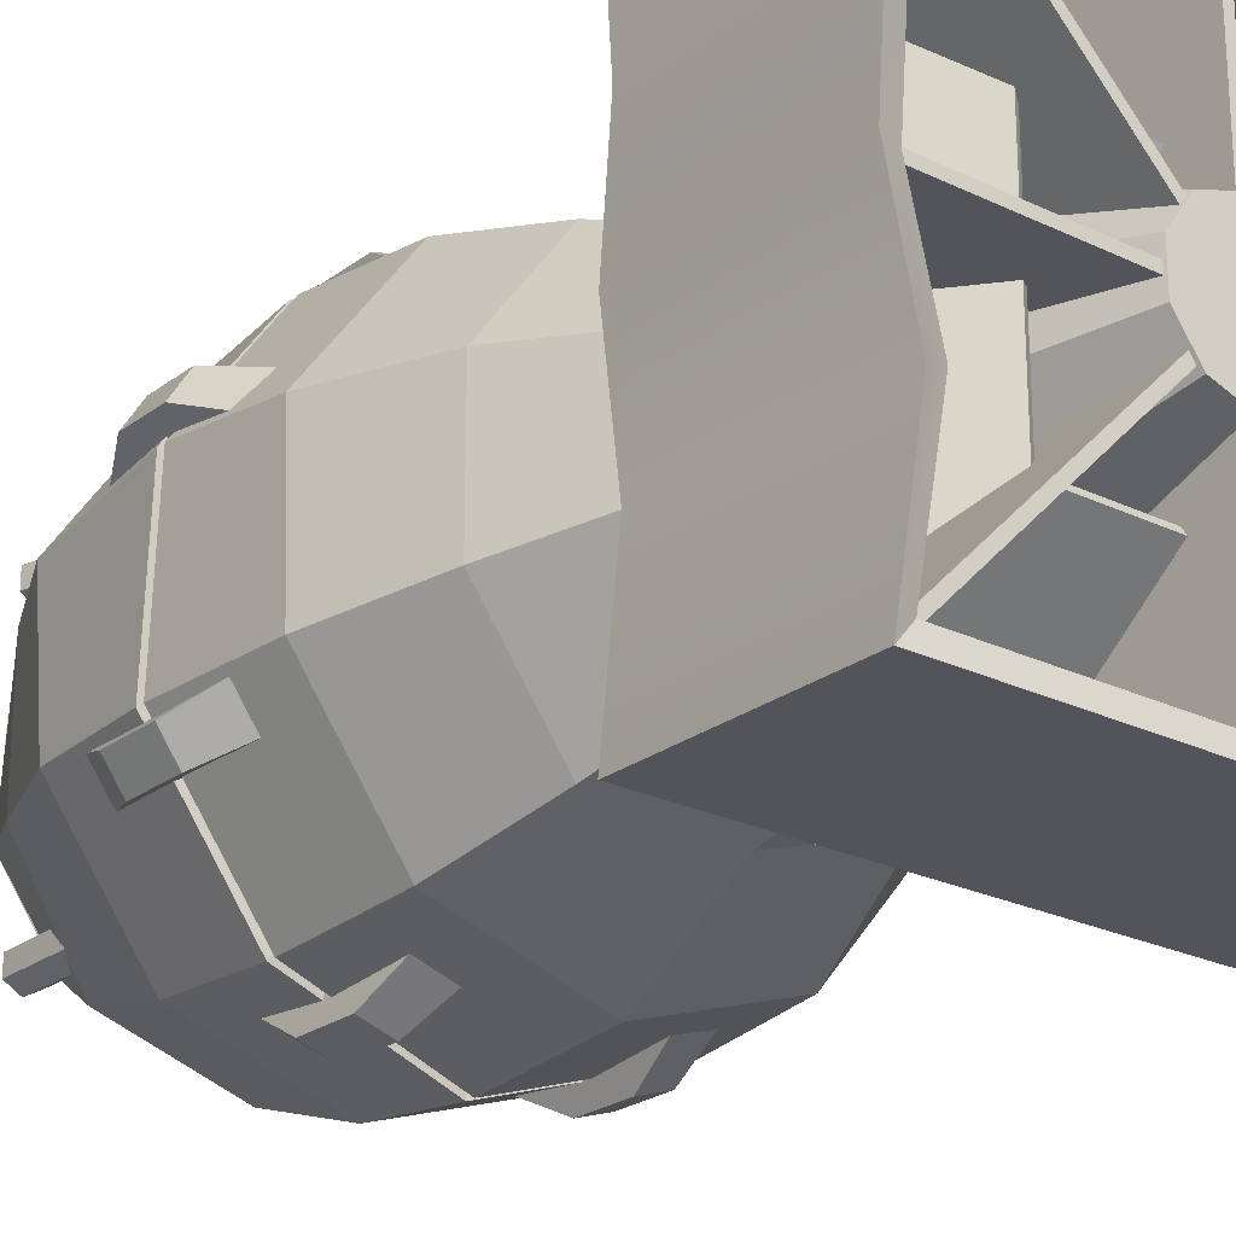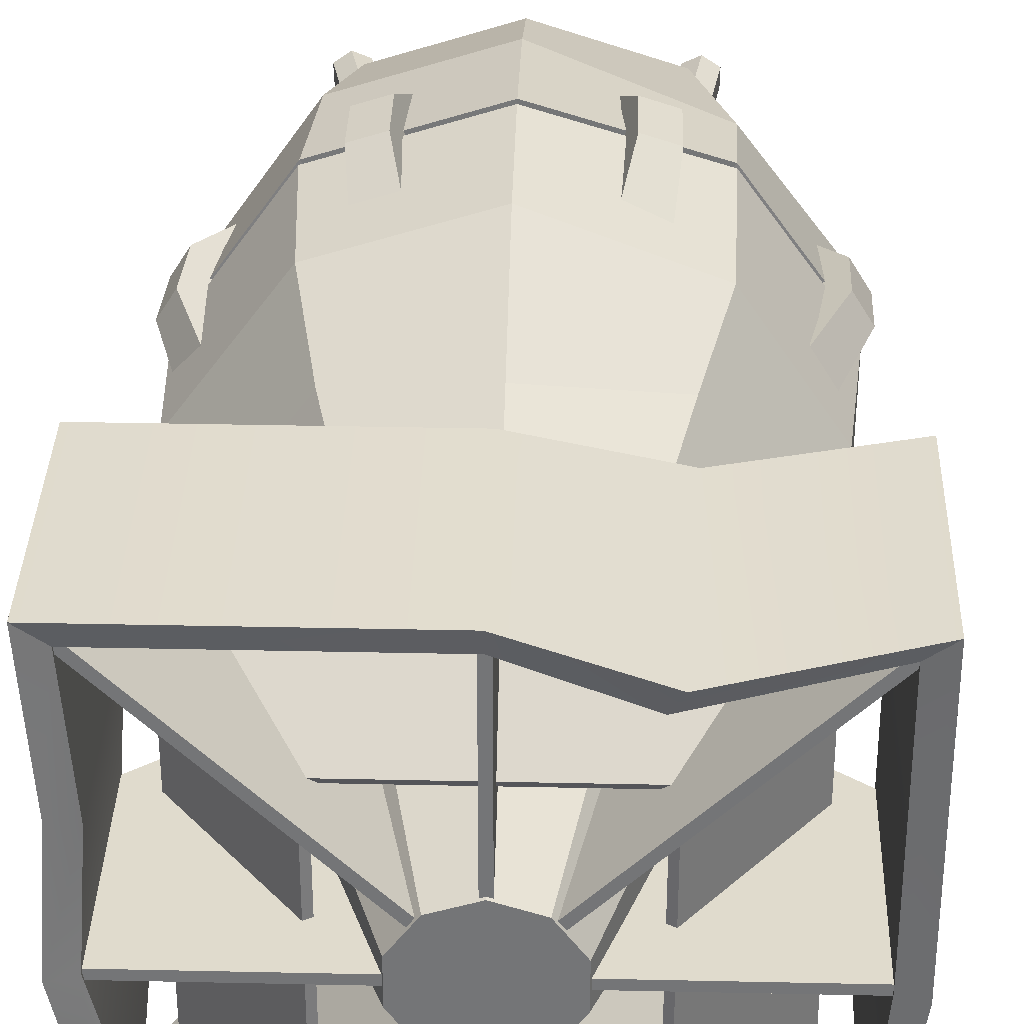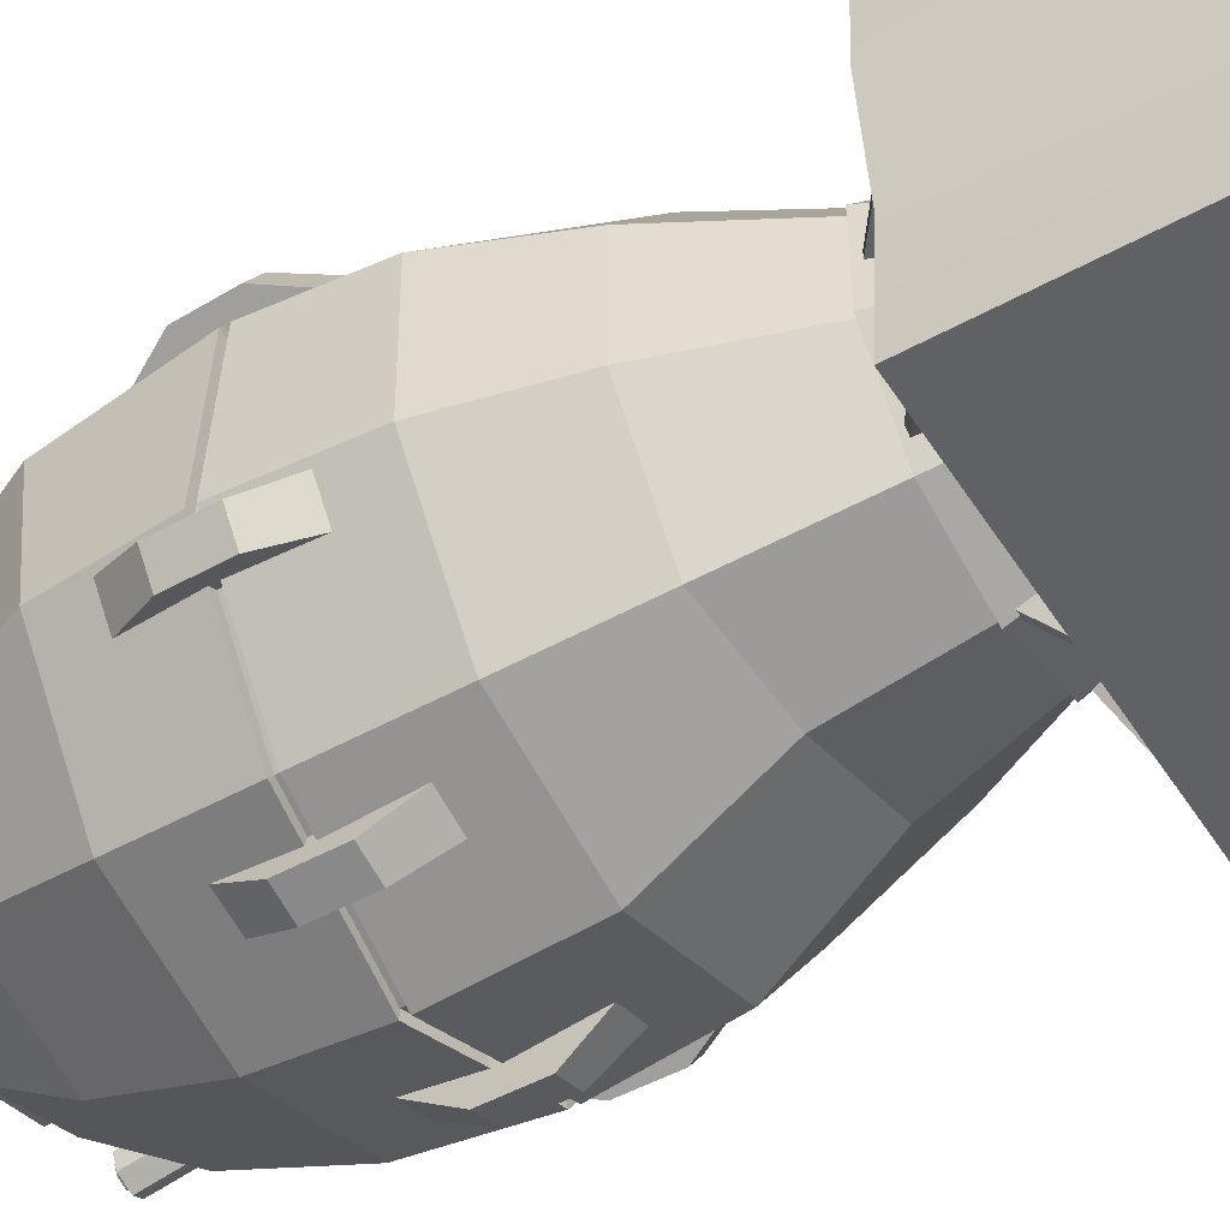
<metadata>
{"format":"obj","ext":"obj","renderer":"f3d","projection":"perspective","resolution":1024,"background":"white","views":[{"elev":-23.7,"azim":141.0,"up":"+Y"},{"elev":33.3,"azim":-178.3,"up":"+Y"},{"elev":-49.4,"azim":121.5,"up":"+Y"}]}
</metadata>
<code>
v 34.7 -47.76 -97.15
v 56.14 -18.24 -97.15
v 56.14 18.24 -97.15
v 34.7 47.76 -97.15
v -1.1e-05 59.03 -97.15
v -34.7 47.76 -97.15
v -56.14 18.24 -93.71
v -56.14 -18.24 -97.15
v -34.7 -47.76 -97.15
v 0 -59.03 -97.15
v 47.76 -65.73 -48.98
v 77.27 -25.11 -48.98
v 77.27 25.11 -48.98
v 47.76 65.73 -48.98
v -6e-06 73.53 -57.55
v -47.76 65.73 -48.98
v -77.27 25.11 -48.98
v -77.89 -19.07 -53.29
v -44.74 -55 -51.85
v 3.021 -70.51 -51.85
v 56.14 -77.27 -5.271
v 90.84 -29.52 -5.271
v 94.08 25.52 -6.912
v 56.14 77.27 -5.271
v -7e-06 95.52 -5.271
v -58.02 72.85 -5.168
v -90.6 23.02 -4.131
v -90.84 -29.52 -5.271
v -56.14 -77.27 -5.271
v 0 -95.52 -5.271
v 56.14 -77.27 91.63
v 90.84 -29.52 91.63
v 91.6 23.89 97.01
v 56.14 77.27 91.63
v -3e-06 95.52 91.63
v -60.59 72.17 87.21
v -90.84 29.52 91.63
v -90.59 -22.53 94.55
v -56.14 -77.27 91.63
v 3e-06 -95.52 91.63
v 47.76 -65.73 135.3
v 73.21 -25.11 135.3
v 73.21 25.11 135.3
v 47.76 65.73 135.3
v 5e-06 81.25 135.3
v -47.76 65.73 135.3
v -77.27 25.11 135.3
v -77.27 -25.11 135.3
v -47.76 -65.73 135.3
v 2e-06 -81.25 135.3
v 15.64 -29.78 193
v 29.52 -9.59 192.3
v 26.88 8.572 182.1
v 18.17 21.39 185
v -2e-06 31.04 192.3
v -17.82 21.03 191.5
v -29.52 9.59 192.3
v -25.99 -14.41 189.8
v -18.24 -25.11 192.3
v 0 -31.04 192.3
v 0.1781 -3.6e-05 189.8
v 14.4 -19.82 -196.7
v 23.29 -7.569 -196.7
v 58.69 -19.07 -97.32
v 36.27 -49.92 -97.32
v 23.29 7.569 -196.7
v 58.69 19.07 -97.32
v 14.4 19.82 -196.7
v 36.27 49.92 -97.32
v 0 24.49 -196.7
v -1.1e-05 61.71 -97.32
v -14.4 19.82 -196.7
v -36.27 49.92 -97.32
v -23.29 7.569 -196.7
v -58.69 19.07 -93.87
v -23.29 -7.569 -196.7
v -58.69 -19.07 -97.32
v -14.4 -19.82 -196.7
v -36.27 -49.92 -97.32
v 0 -24.49 -196.7
v 0 -61.71 -97.32
v 0 -3.6e-05 -196.7
v 35.87 -49.37 166.9
v 32.31 -45.23 175.3
v 58.04 -18.86 166.9
v 55.59 -18.06 170.4
v 59.32 17.14 161
v 56.84 15.94 166.1
v 35.87 49.37 166.9
v 34.36 47.29 170.4
v -2e-06 61.03 166.9
v -2e-06 58.45 170.4
v -35.87 49.37 166.9
v -31.79 44.67 176.5
v -58.04 18.86 166.9
v -55.37 17.71 175.1
v -58.04 -19.47 161.8
v -53.42 -16.89 169.3
v -35.87 -49.37 166.9
v -32.19 -45.51 174.4
v -2e-06 -61.03 166.9
v 0.718 -55.71 172.6
v 33.87 -46.61 167
v 32.43 -44.64 170.3
v 2e-06 -55.18 170.3
v 0 -57.62 167
v 54.8 -17.8 167
v 52.48 -17.05 170.3
v 56.08 16.09 161.1
v 53.76 15.33 164.4
v 33.87 46.61 167
v 32.43 44.64 170.3
v -2e-06 57.62 167
v -2e-06 55.18 170.3
v -33.87 46.61 167
v -32.43 44.64 170.3
v -54.8 17.8 167
v -52.48 17.05 170.3
v -54.8 -18.41 161.9
v -52.48 -17.66 165.3
v -33.87 -46.61 167
v -32.43 -44.64 170.3
v 58.96 -81.15 41.61
v 58.96 -81.15 44.75
v 95.39 -30.99 41.61
v 95.39 -30.99 44.75
v 95.47 30.4 38.04
v 95.47 30.4 41.17
v 58.96 81.15 41.61
v 58.96 81.15 44.75
v -7e-06 100.3 41.61
v -5e-06 100.3 44.75
v -59.39 80 45.33
v -59.39 80 48.46
v -95.39 30.99 40.98
v -95.39 30.99 44.11
v -95.39 -30.99 45.86
v -95.39 -30.99 48.99
v -58.96 -81.15 41.61
v -58.96 -81.15 44.75
v 0.7734 -100.3 46.5
v 0.7734 -100.3 49.63
v 56.83 -78.22 41.67
v 56.83 -78.22 44.69
v 0.7734 -96.69 49.57
v 0.7734 -96.69 46.55
v 91.96 -29.88 41.67
v 91.96 -29.88 44.69
v 92.04 29.28 38.1
v 92.04 29.28 41.12
v 56.83 78.22 41.67
v 56.83 78.22 44.69
v -6e-06 96.69 41.67
v -6e-06 96.69 44.69
v -57.27 77.08 45.38
v -57.27 77.08 48.4
v -91.96 29.88 41.04
v -91.96 29.88 44.06
v -91.96 -29.88 45.92
v -91.96 -29.88 48.94
v -56.83 -78.22 41.67
v -56.83 -78.22 44.69
v -42.91 -42.91 -178
v -80.41 -80.41 -131
v -80.41 80.41 -131
v -42.91 42.91 -178
v 80.41 80.41 -131
v 42.91 42.91 -178
v 80.41 -80.41 -131
v 42.91 -42.91 -178
v -40.38 -40.39 -176.4
v -40.38 40.38 -176.4
v -75.67 75.67 -132.5
v -75.67 -75.67 -132.5
v 40.38 40.38 -176.4
v 75.67 75.67 -132.5
v 40.38 -40.39 -176.4
v 75.67 -75.67 -132.5
v -92.61 -1.674 -195.9
v -92.61 -1.674 -125.9
v -92.61 1.674 -195.9
v -92.61 1.674 -125.9
v -21.11 1.674 -195.9
v -54.06 1.674 -97.32
v -21.11 -1.674 -195.9
v -54.06 -1.674 -97.32
v -99.5 -99.5 -200
v -99.5 -99.5 -120.6
v -99.5 99.5 -200
v -99.5 99.5 -120.6
v 99.5 99.5 -200
v 99.5 99.5 -120.6
v 99.5 -99.5 -200
v 99.5 -99.5 -120.6
v -91.19 -91.19 -196.8
v -91.19 -91.19 -123.7
v -91.19 91.19 -123.7
v -91.19 91.19 -196.8
v 91.19 91.19 -123.7
v 91.19 91.19 -196.8
v 91.19 -91.19 -123.7
v 91.19 -91.19 -196.8
v -42.69 84.54 -200
v -46.49 89.76 -120.6
v -42.46 81.45 -123.7
v -38.67 76.23 -196.8
v 0.1518 99.5 -200
v 0.1518 99.5 -120.6
v 0.1391 91.19 -123.7
v 0.1391 91.19 -196.8
v 99.5 0.7032 -200
v 99.5 0.7032 -120.6
v 91.19 0.6444 -123.7
v 91.19 0.6444 -196.8
v 89.86 -43.36 -200
v 93.95 -43.47 -120.6
v 85.64 -39.91 -123.7
v 81.55 -39.8 -196.8
v 96.17 47.35 -200
v 96.17 47.35 -120.6
v 87.86 43.45 -123.7
v 87.86 43.45 -196.8
v 0.1995 -91.19 -196.8
v 0.1995 -91.19 -123.7
v 0.2177 -99.5 -120.6
v 0.2177 -99.5 -200
v -91.19 -0.3426 -196.8
v -91.19 -0.3426 -123.7
v -99.5 -0.3738 -120.6
v -99.5 -0.3738 -200
v -87.81 -37.43 -196.8
v -87.81 -37.43 -123.7
v -96.12 -40.7 -120.6
v -93.43 -40.16 -200
v -33.52 -96.69 32.26
v -33.52 -96.69 54.1
v -45.51 -92.79 32.26
v -45.51 -92.79 54.1
v -42.83 -80.05 8.686
v -42.83 -80.05 77.67
v -28.2 -84.8 8.686
v -28.2 -84.8 77.67
v -90.92 -48.92 32.26
v -90.92 -48.92 54.1
v -98.33 -38.73 32.26
v -98.33 -38.73 54.1
v -88.67 -29.99 8.686
v -88.67 -29.99 77.67
v -79.63 -42.44 8.686
v -79.63 -42.44 77.67
v 52.65 45.94 133.5
v 52.87 52.77 133.2
v 47.21 56.44 134.3
v 41.33 53.27 135.8
v 41.11 46.44 136.2
v 46.77 42.78 135
v 58.82 47.11 160.7
v 59.04 53.93 160.3
v 53.38 57.6 161.4
v 47.5 54.44 162.9
v 47.28 47.61 163.3
v 52.94 43.94 162.1
v 57.02 48.27 161
v 57.17 52.93 160.8
v 53.31 55.42 161.6
v 49.3 53.27 162.6
v 49.15 48.62 162.8
v 53.01 46.12 162
v 56.68 48.73 162.4
v 56.8 52.63 162.2
v 53.57 54.73 162.8
v 50.2 52.92 163.7
v 50.08 49.02 163.9
v 53.32 46.92 163.2
v 56.14 -53.64 134.3
v 56.14 -46.8 134.3
v 50.22 -43.38 134.3
v 44.29 -46.8 134.3
v 44.29 -53.64 134.3
v 50.22 -57.06 134.3
v 56.14 -53.64 162.1
v 56.14 -46.8 162.1
v 50.22 -43.38 162.1
v 44.29 -46.8 162.1
v 44.29 -53.64 162.1
v 50.22 -57.06 162.1
v 54.25 -52.55 162.1
v 54.25 -47.89 162.1
v 50.22 -45.55 162.1
v 46.18 -47.89 162.1
v 46.18 -52.55 162.1
v 50.22 -54.88 162.1
v 53.6 -52.17 163.4
v 53.6 -48.26 163.4
v 50.22 -46.31 163.4
v 46.83 -48.26 163.4
v 46.83 -52.17 163.4
v 50.22 -54.12 163.4
v -45.41 -50.41 133.5
v -44.84 -43.79 135.1
v -50.45 -40.08 136.4
v -56.63 -42.99 136
v -57.19 -49.61 134.4
v -51.59 -53.32 133.1
v -43.88 -57.14 160.5
v -43.31 -50.52 162.1
v -48.92 -46.81 163.3
v -55.09 -49.72 163
v -55.66 -56.34 161.3
v -50.05 -60.05 160.1
v -45.66 -55.96 160.9
v -45.27 -51.44 162
v -49.1 -48.91 162.8
v -53.31 -50.9 162.6
v -53.7 -55.41 161.5
v -49.87 -57.94 160.6
v -46.21 -55.86 162.2
v -45.88 -52.07 163.2
v -49.09 -49.95 163.9
v -52.62 -51.61 163.7
v -52.95 -55.4 162.7
v -49.74 -57.52 162
v -42.11 46.5 135.5
v -42.21 53.34 135.3
v -48.12 56.64 134.3
v -53.92 53.11 133.5
v -53.82 46.27 133.7
v -47.91 42.97 134.7
v -46.32 47.29 163
v -46.42 54.12 162.8
v -52.33 57.42 161.8
v -58.13 53.89 161
v -58.03 47.06 161.2
v -52.12 43.75 162.2
v -48.2 48.34 162.7
v -48.27 53 162.5
v -52.3 55.25 161.8
v -56.25 52.84 161.3
v -56.18 48.18 161.4
v -52.16 45.93 162.1
v -49.04 48.74 163.8
v -49.1 52.64 163.7
v -52.48 54.53 163.1
v -55.79 52.51 162.7
v -55.73 48.61 162.8
v -52.36 46.72 163.4
v -92.66 90.29 -195.9
v -92.66 90.29 -125.9
v -90.29 92.66 -195.9
v -90.29 92.66 -125.9
v -13.74 16.11 -195.9
v -37.05 39.41 -97.32
v -16.11 13.74 -195.9
v -39.41 37.05 -97.32
v -1.674 92.61 -195.9
v -1.674 92.61 -125.9
v 1.674 92.61 -195.9
v 1.674 92.61 -125.9
v 1.674 21.11 -195.9
v 1.674 54.06 -97.32
v -1.674 21.11 -195.9
v -1.674 54.06 -97.32
v 90.29 92.66 -195.9
v 90.29 92.66 -125.9
v 92.66 90.29 -195.9
v 92.66 90.29 -125.9
v 16.11 13.74 -195.9
v 39.41 37.05 -97.32
v 13.74 16.11 -195.9
v 37.05 39.41 -97.32
v 92.61 1.674 -195.9
v 92.61 1.674 -125.9
v 92.61 -1.674 -195.9
v 92.61 -1.674 -125.9
v 21.11 -1.674 -195.9
v 54.06 -1.674 -97.32
v 21.11 1.674 -195.9
v 54.06 1.674 -97.32
v 92.66 -90.29 -195.9
v 92.66 -90.29 -125.9
v 90.29 -92.66 -195.9
v 90.29 -92.66 -125.9
v 13.74 -16.11 -195.9
v 37.05 -39.41 -97.32
v 16.11 -13.74 -195.9
v 39.41 -37.05 -97.32
v 1.674 -92.61 -195.9
v 1.674 -92.61 -125.9
v -1.674 -92.61 -195.9
v -1.674 -92.61 -125.9
v -1.674 -21.11 -195.9
v -1.674 -54.06 -97.32
v 1.674 -21.11 -195.9
v 1.674 -54.06 -97.32
v -90.29 -92.66 -195.9
v -90.29 -92.66 -125.9
v -92.66 -90.29 -195.9
v -92.66 -90.29 -125.9
v -16.11 -13.74 -195.9
v -39.41 -37.05 -97.32
v -13.74 -16.11 -195.9
v -37.05 -39.41 -97.32
v -97.94 39.1 31.99
v -98.4 37.33 53.75
v -91.26 49.74 33
v -91.73 47.97 54.76
v -79.04 45.98 9.295
v -80.51 40.38 78.04
v -87.19 32.98 8.062
v -88.65 27.38 76.81
v -44.32 93.18 32.26
v -44.32 93.18 54.1
v -32.33 97.08 32.26
v -32.33 97.08 54.1
v -27 85.19 8.686
v -27 85.19 77.67
v -41.64 80.43 8.686
v -41.64 80.43 77.67
v 33.52 96.69 32.26
v 33.52 96.69 54.1
v 45.51 92.79 32.26
v 45.51 92.79 54.1
v 42.83 80.05 8.686
v 42.83 80.05 77.67
v 28.2 84.8 8.686
v 28.2 84.8 77.67
v 92.61 47.96 31.91
v 90.98 49.42 53.63
v 99.01 37.17 33.11
v 97.38 38.63 54.84
v 90.36 27.76 9.403
v 85.21 32.39 78.04
v 82.55 40.94 7.928
v 77.4 45.57 76.57
v 98.24 -38.85 32.26
v 98.24 -38.85 54.1
v 90.84 -49.04 32.26
v 90.84 -49.04 54.1
v 79.54 -42.56 8.686
v 79.54 -42.56 77.67
v 88.59 -30.11 8.686
v 88.59 -30.11 77.67
v 44.32 -93.18 32.26
v 44.32 -93.18 54.1
v 32.33 -97.08 32.26
v 32.33 -97.08 54.1
v 27 -85.19 8.686
v 27 -85.19 77.67
v 41.64 -80.43 8.686
v 41.64 -80.43 77.67
f 62 63 64 65
f 63 66 67 64
f 66 68 69 67
f 68 70 71 69
f 70 72 73 71
f 72 74 75 73
f 74 76 77 75
f 76 78 79 77
f 78 80 81 79
f 80 62 65 81
f 1 2 12 11
f 2 3 13 12
f 3 4 14 13
f 4 5 15 14
f 5 6 16 15
f 6 7 17 16
f 7 8 18 17
f 8 9 19 18
f 9 10 20 19
f 10 1 11 20
f 11 12 22 21
f 12 13 23 22
f 13 14 24 23
f 14 15 25 24
f 15 16 26 25
f 16 17 27 26
f 17 18 28 27
f 18 19 29 28
f 19 20 30 29
f 20 11 21 30
f 31 32 42 41
f 32 33 43 42
f 33 34 44 43
f 34 35 45 44
f 35 36 46 45
f 36 37 47 46
f 37 38 48 47
f 38 39 49 48
f 39 40 50 49
f 40 31 41 50
f 63 62 82
f 66 63 82
f 68 66 82
f 70 68 82
f 72 70 82
f 74 72 82
f 76 74 82
f 78 76 82
f 80 78 82
f 62 80 82
f 51 52 61
f 52 53 61
f 53 54 61
f 54 55 61
f 55 56 61
f 56 57 61
f 57 58 61
f 58 59 61
f 59 60 61
f 60 51 61
f 2 1 65 64
f 3 2 64 67
f 4 3 67 69
f 5 4 69 71
f 6 5 71 73
f 7 6 73 75
f 8 7 75 77
f 9 8 77 79
f 10 9 79 81
f 1 10 81 65
f 103 104 105 106
f 104 103 107 108
f 108 107 109 110
f 110 109 111 112
f 112 111 113 114
f 114 113 115 116
f 116 115 117 118
f 118 117 119 120
f 120 119 121 122
f 122 121 106 105
f 41 42 85 83
f 42 43 87 85
f 43 44 89 87
f 44 45 91 89
f 45 46 93 91
f 46 47 95 93
f 47 48 97 95
f 48 49 99 97
f 49 50 101 99
f 50 41 83 101
f 84 86 52 51
f 86 88 53 52
f 88 90 54 53
f 90 92 55 54
f 92 94 56 55
f 94 96 57 56
f 96 98 58 57
f 98 100 59 58
f 100 102 60 59
f 102 84 51 60
f 84 102 105 104
f 101 83 103 106
f 83 85 107 103
f 86 84 104 108
f 85 87 109 107
f 88 86 108 110
f 87 89 111 109
f 90 88 110 112
f 89 91 113 111
f 92 90 112 114
f 91 93 115 113
f 94 92 114 116
f 93 95 117 115
f 96 94 116 118
f 95 97 119 117
f 98 96 118 120
f 97 99 121 119
f 100 98 120 122
f 99 101 106 121
f 102 100 122 105
f 143 144 145 146
f 144 143 147 148
f 148 147 149 150
f 150 149 151 152
f 152 151 153 154
f 154 153 155 156
f 156 155 157 158
f 158 157 159 160
f 160 159 161 162
f 162 161 146 145
f 21 22 125 123
f 22 23 127 125
f 23 24 129 127
f 24 25 131 129
f 25 26 133 131
f 26 27 135 133
f 27 28 137 135
f 28 29 139 137
f 29 30 141 139
f 30 21 123 141
f 124 126 32 31
f 126 128 33 32
f 128 130 34 33
f 130 132 35 34
f 132 134 36 35
f 134 136 37 36
f 136 138 38 37
f 138 140 39 38
f 140 142 40 39
f 142 124 31 40
f 124 142 145 144
f 141 123 143 146
f 123 125 147 143
f 126 124 144 148
f 125 127 149 147
f 128 126 148 150
f 127 129 151 149
f 130 128 150 152
f 129 131 153 151
f 132 130 152 154
f 131 133 155 153
f 134 132 154 156
f 133 135 157 155
f 136 134 156 158
f 135 137 159 157
f 138 136 158 160
f 137 139 161 159
f 140 138 160 162
f 139 141 146 161
f 142 140 162 145
f 171 172 173 174
f 172 175 176 173
f 175 177 178 176
f 177 171 174 178
f 163 164 165 166
f 166 165 167 168
f 168 167 169 170
f 170 169 164 163
f 163 166 172 171
f 165 164 174 173
f 166 168 175 172
f 167 165 173 176
f 168 170 177 175
f 169 167 176 178
f 170 163 171 177
f 164 169 178 174
f 181 182 184 183
f 185 186 180 179
f 180 186 184 182
f 185 179 181 183
f 195 231 232 196
f 210 200 199 209
f 218 202 201 217
f 202 223 224 201
f 187 188 233 234
f 207 208 192 191
f 215 216 194 193
f 193 194 225 226
f 188 196 232 233
f 234 231 195 187
f 208 209 199 192
f 191 200 210 207
f 216 217 201 194
f 193 202 218 215
f 194 201 224 225
f 226 223 202 193
f 189 190 204 203
f 190 197 205 204
f 198 206 205 197
f 203 206 198 189
f 203 204 208 207
f 204 205 209 208
f 206 210 209 205
f 207 210 206 203
f 219 220 212 211
f 220 221 213 212
f 222 214 213 221
f 211 214 222 219
f 211 212 216 215
f 212 213 217 216
f 214 218 217 213
f 215 218 214 211
f 191 192 220 219
f 192 199 221 220
f 200 222 221 199
f 219 222 200 191
f 223 195 196 224
f 225 224 196 188
f 226 225 188 187
f 187 195 223 226
f 227 198 197 228
f 229 228 197 190
f 230 229 190 189
f 189 198 227 230
f 231 227 228 232
f 233 232 228 229
f 234 233 229 230
f 230 227 231 234
f 235 236 238 237
f 237 238 240 239
f 241 242 236 235
f 236 242 240 238
f 241 235 237 239
f 243 244 246 245
f 245 246 248 247
f 249 250 244 243
f 244 250 248 246
f 249 243 245 247
f 251 252 258 257
f 252 253 259 258
f 253 254 260 259
f 254 255 261 260
f 255 256 262 261
f 256 251 257 262
f 269 270 271 272 273 274
f 257 258 264 263
f 258 259 265 264
f 259 260 266 265
f 260 261 267 266
f 261 262 268 267
f 262 257 263 268
f 263 264 270 269
f 264 265 271 270
f 265 266 272 271
f 266 267 273 272
f 267 268 274 273
f 268 263 269 274
f 275 276 282 281
f 276 277 283 282
f 277 278 284 283
f 278 279 285 284
f 279 280 286 285
f 280 275 281 286
f 293 294 295 296 297 298
f 281 282 288 287
f 282 283 289 288
f 283 284 290 289
f 284 285 291 290
f 285 286 292 291
f 286 281 287 292
f 287 288 294 293
f 288 289 295 294
f 289 290 296 295
f 290 291 297 296
f 291 292 298 297
f 292 287 293 298
f 299 300 306 305
f 300 301 307 306
f 301 302 308 307
f 302 303 309 308
f 303 304 310 309
f 304 299 305 310
f 317 318 319 320 321 322
f 305 306 312 311
f 306 307 313 312
f 307 308 314 313
f 308 309 315 314
f 309 310 316 315
f 310 305 311 316
f 311 312 318 317
f 312 313 319 318
f 313 314 320 319
f 314 315 321 320
f 315 316 322 321
f 316 311 317 322
f 323 324 330 329
f 324 325 331 330
f 325 326 332 331
f 326 327 333 332
f 327 328 334 333
f 328 323 329 334
f 341 342 343 344 345 346
f 329 330 336 335
f 330 331 337 336
f 331 332 338 337
f 332 333 339 338
f 333 334 340 339
f 334 329 335 340
f 335 336 342 341
f 336 337 343 342
f 337 338 344 343
f 338 339 345 344
f 339 340 346 345
f 340 335 341 346
f 349 350 352 351
f 353 354 348 347
f 348 354 352 350
f 353 347 349 351
f 357 358 360 359
f 361 362 356 355
f 356 362 360 358
f 361 355 357 359
f 365 366 368 367
f 369 370 364 363
f 364 370 368 366
f 369 363 365 367
f 373 374 376 375
f 377 378 372 371
f 372 378 376 374
f 377 371 373 375
f 381 382 384 383
f 385 386 380 379
f 380 386 384 382
f 385 379 381 383
f 389 390 392 391
f 393 394 388 387
f 388 394 392 390
f 393 387 389 391
f 397 398 400 399
f 401 402 396 395
f 396 402 400 398
f 401 395 397 399
f 403 404 406 405
f 405 406 408 407
f 409 410 404 403
f 404 410 408 406
f 409 403 405 407
f 411 412 414 413
f 413 414 416 415
f 417 418 412 411
f 412 418 416 414
f 417 411 413 415
f 419 420 422 421
f 421 422 424 423
f 425 426 420 419
f 420 426 424 422
f 425 419 421 423
f 427 428 430 429
f 429 430 432 431
f 433 434 428 427
f 428 434 432 430
f 433 427 429 431
f 435 436 438 437
f 437 438 440 439
f 441 442 436 435
f 436 442 440 438
f 441 435 437 439
f 443 444 446 445
f 445 446 448 447
f 449 450 444 443
f 444 450 448 446
f 449 443 445 447

</code>
